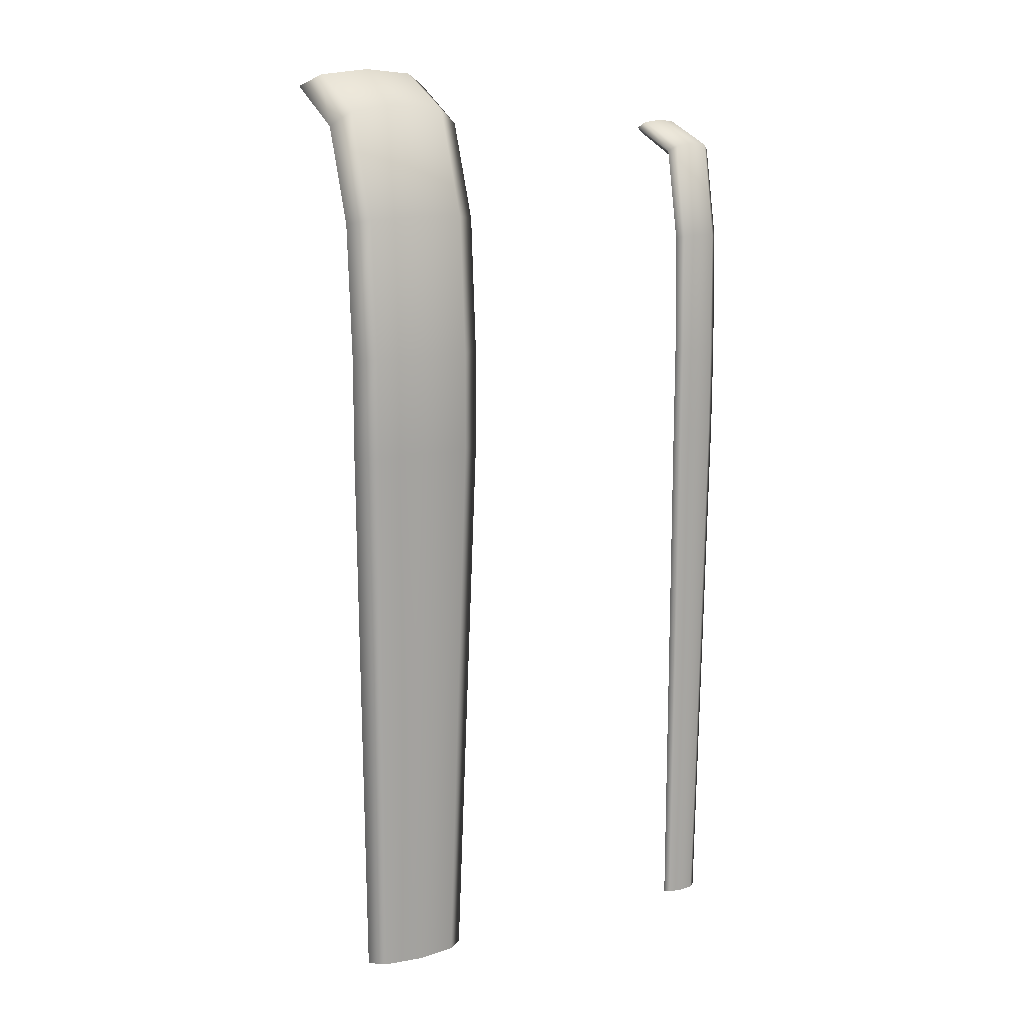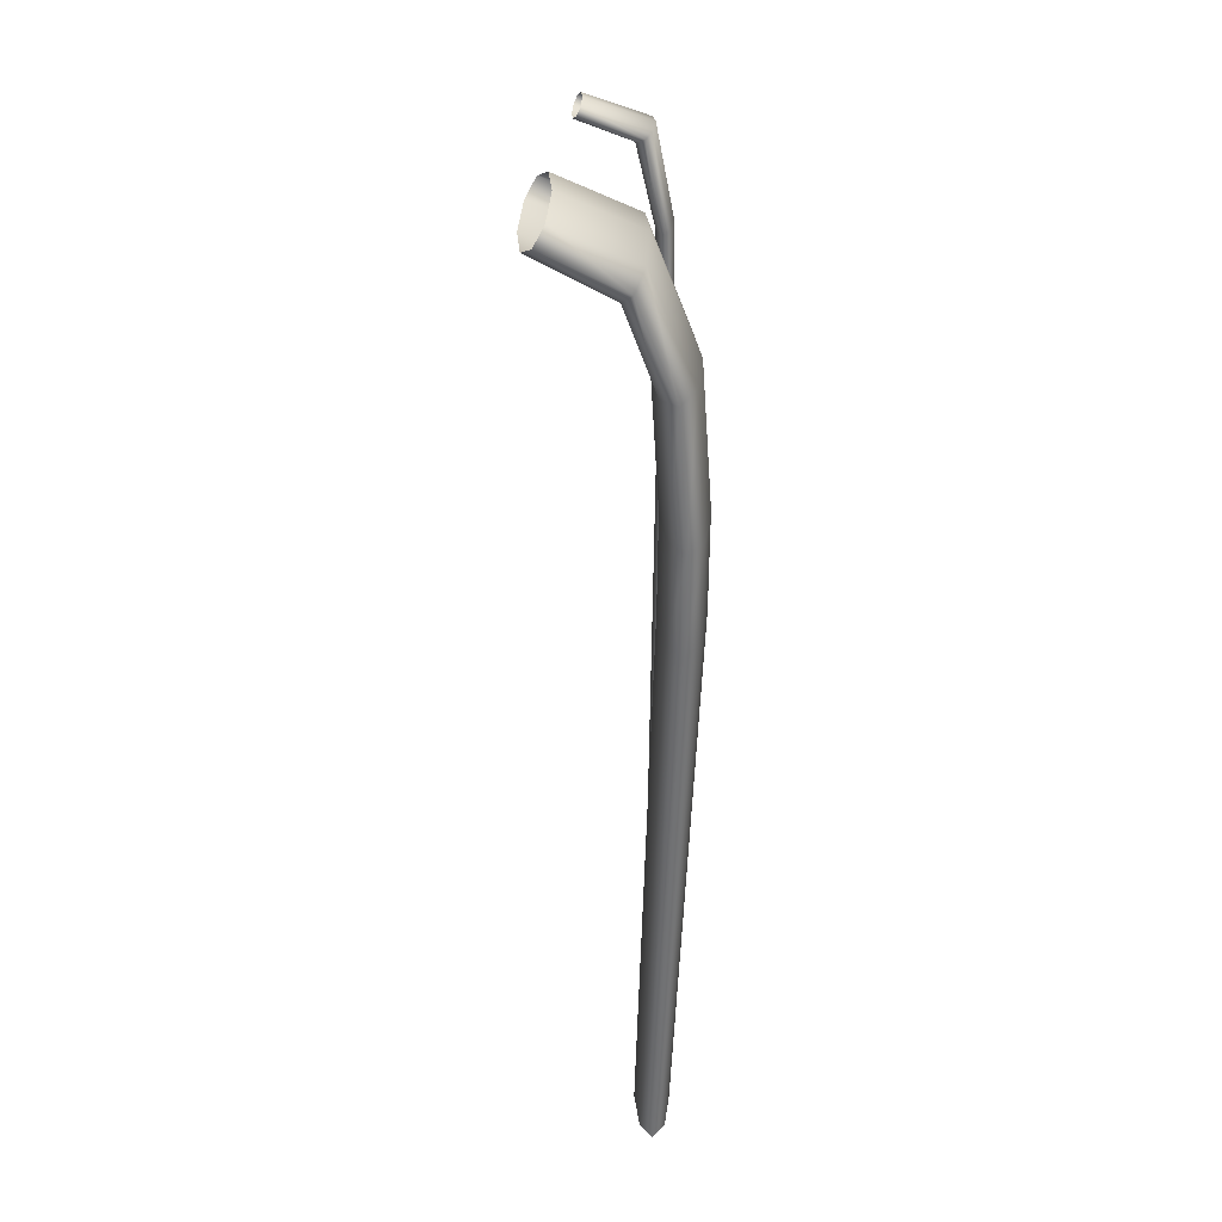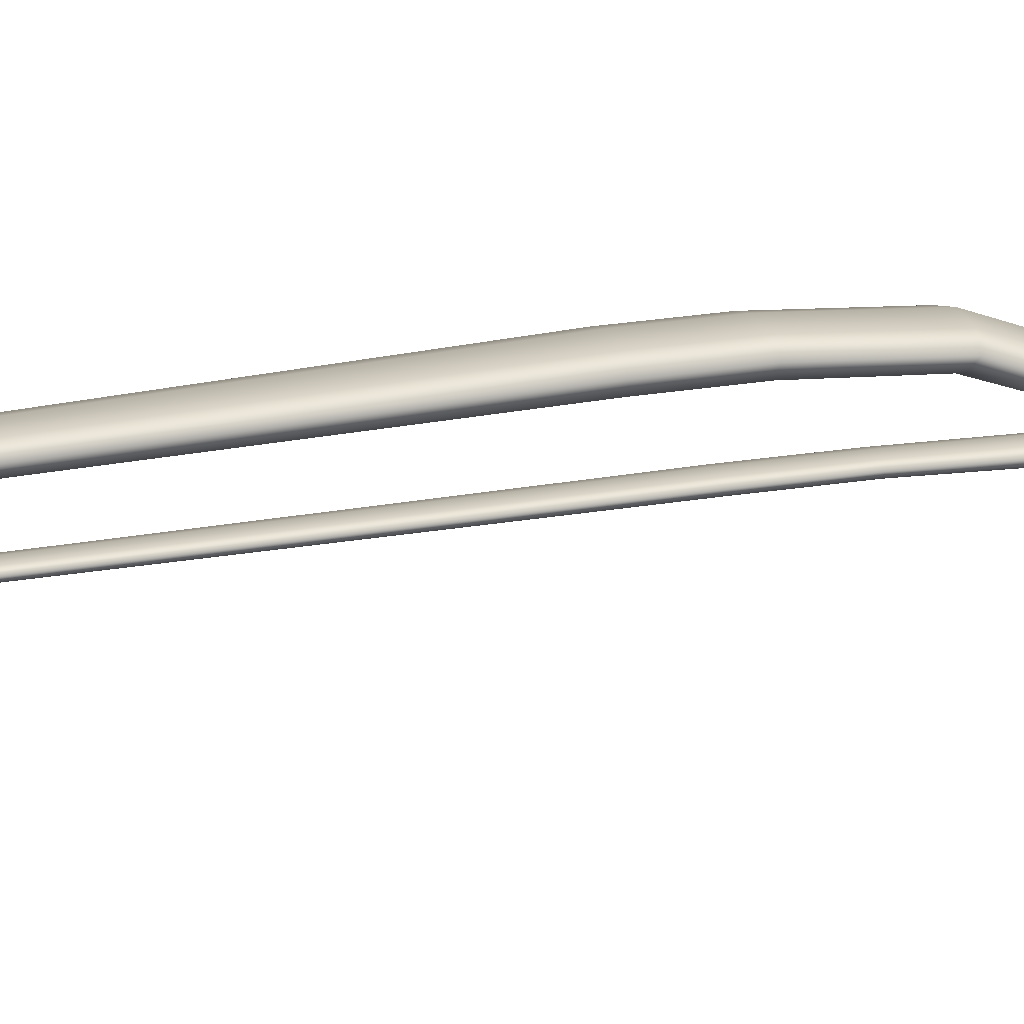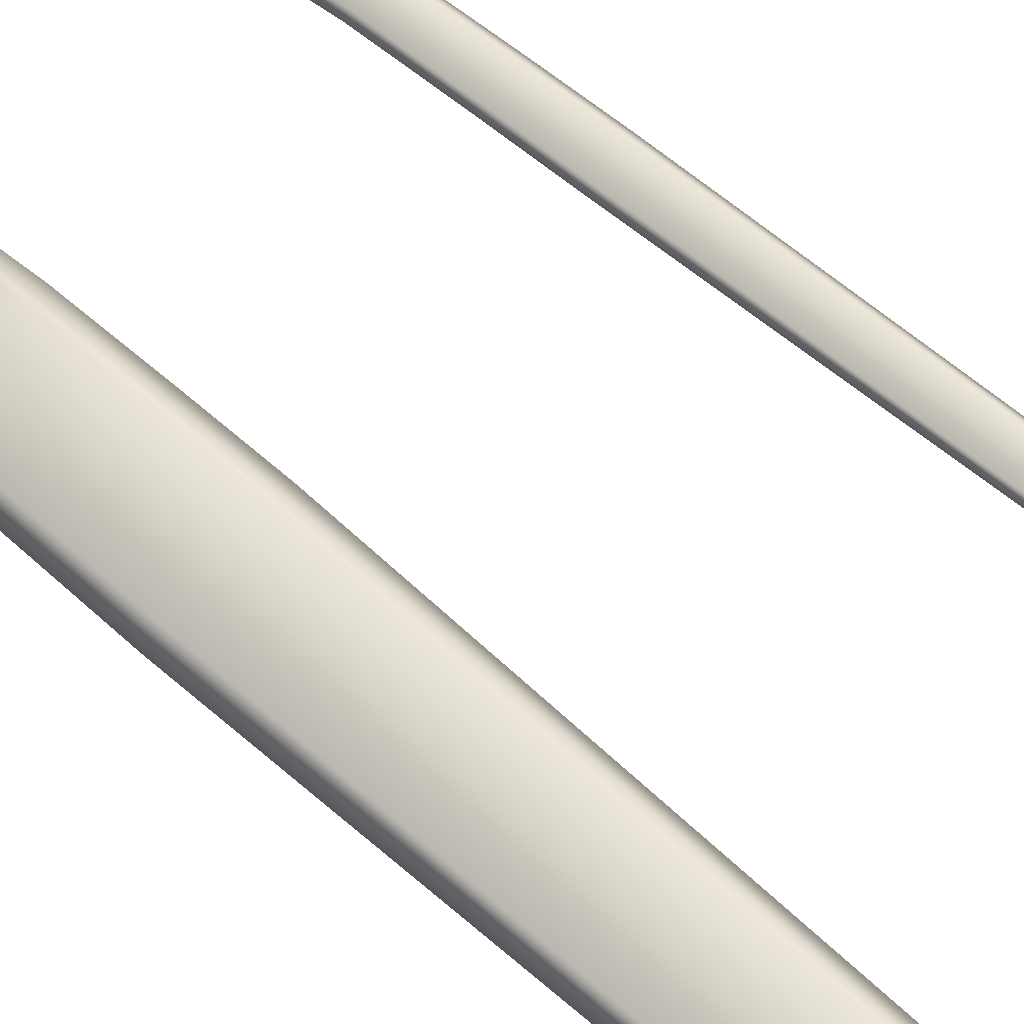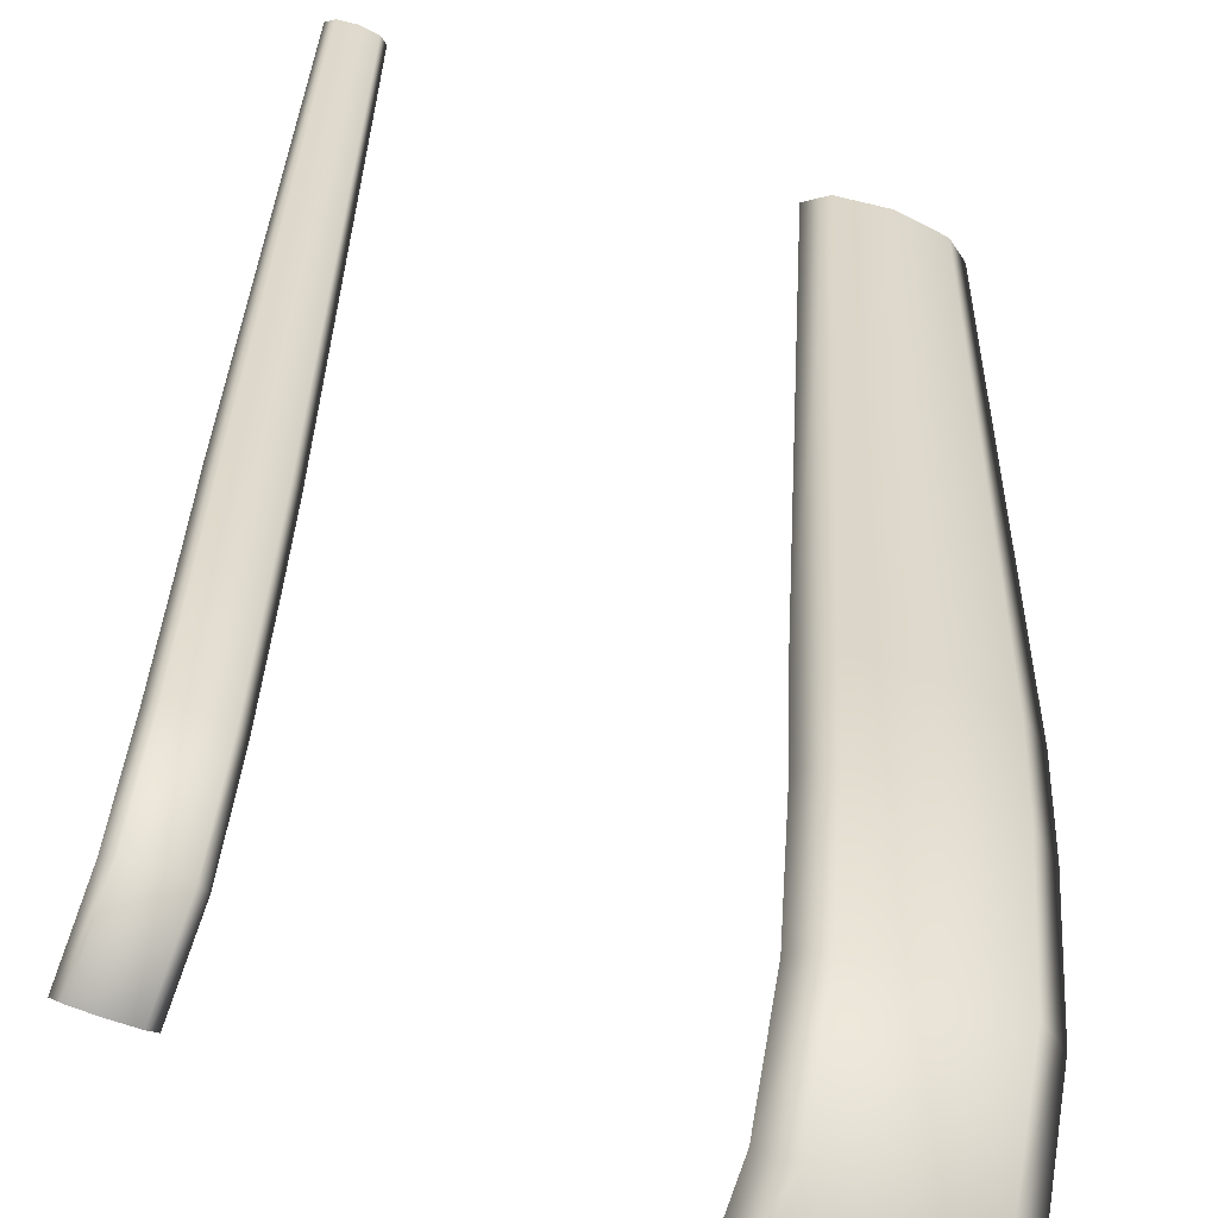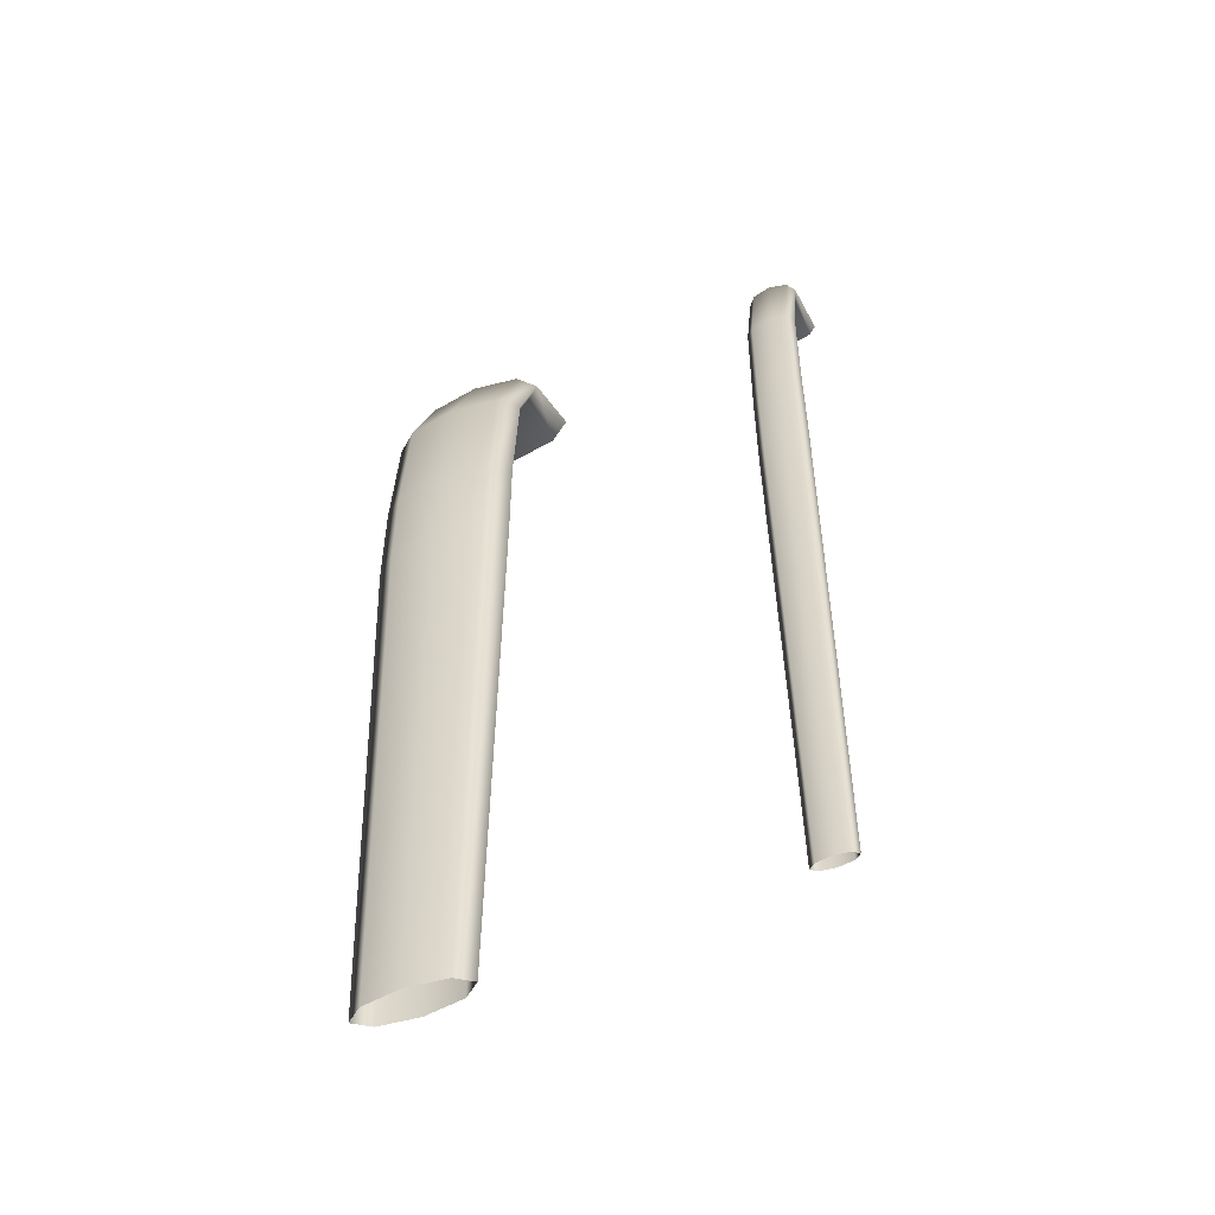
<metadata>
{"format":"obj","ext":"obj","renderer":"f3d","projection":"perspective","resolution":1024,"background":"white","views":[{"elev":13.8,"azim":-49.6,"up":"+Y"},{"elev":33.4,"azim":-110.7,"up":"+Y"},{"elev":33.4,"azim":78.8,"up":"+Z"},{"elev":53.3,"azim":-45.5,"up":"+Z"},{"elev":31.4,"azim":-177.7,"up":"+Z"},{"elev":-53.3,"azim":3.3,"up":"+Y"}]}
</metadata>
<code>
g default
v 225.9 -25.77 123.8
v 223.7 -25.77 122.7
v 221.2 -25.77 122.1
v 220 -25.77 122.4
v 220.7 -25.77 123.5
v 222.9 -25.77 124.7
v 225.3 -25.77 125.3
v 226.6 -25.77 124.9
v 228.6 32.54 118.4
v 225.8 32.24 117.1
v 222.8 32.54 116.2
v 221.4 33.29 116.3
v 222.3 34.03 117.4
v 225.2 34.34 118.7
v 228.2 34.03 119.6
v 229.6 33.29 119.4
v 225.4 16.57 126.9
v 222.3 16.57 126.2
v 219.6 16.57 124.7
v 218.7 16.57 123.4
v 220.2 16.57 122.9
v 223.3 16.57 123.6
v 226.1 16.57 125.1
v 226.9 16.57 126.5
v 226.9 10.28 126.4
v 225.4 10.28 126.9
v 222.3 10.28 126.2
v 219.6 10.28 124.7
v 218.7 10.28 123.3
v 220.3 10.28 122.9
v 223.3 10.28 123.6
v 226.1 10.28 125.1
v 227.1 25.03 125.9
v 225.6 25.3 126.3
v 222.6 25.42 125.6
v 219.8 25.3 124.2
v 218.9 25.03 122.8
v 220.4 24.75 122.4
v 223.5 24.63 123.2
v 226.2 24.75 124.6
v 223.5 32.26 123.1
v 220.7 31.88 121.8
v 219.7 30.93 120.8
v 221.1 29.94 120.7
v 224.1 29.5 121.5
v 226.9 29.94 122.8
v 227.9 30.93 123.9
v 226.5 31.88 124
v 244.6 -25.69 131.8
v 243.8 -25.69 131.4
v 242.9 -25.69 131.2
v 242.5 -25.69 131.3
v 242.7 -25.69 131.7
v 243.5 -25.69 132.1
v 244.4 -25.69 132.3
v 244.9 -25.69 132.2
v 246.5 29.89 127.5
v 245.5 29.74 127
v 244.4 29.89 126.7
v 243.9 30.26 126.7
v 244.2 30.62 127.1
v 245.2 30.78 127.6
v 246.3 30.62 127.9
v 246.8 30.26 127.8
v 244.4 15.24 132.9
v 243.3 15.24 132.7
v 242.3 15.24 132.1
v 242 15.24 131.6
v 242.6 15.24 131.5
v 243.7 15.24 131.7
v 244.7 15.24 132.3
v 245 15.24 132.8
v 245 9.453 132.7
v 244.4 9.453 132.9
v 243.3 9.453 132.6
v 242.3 9.453 132.1
v 242 9.453 131.6
v 242.6 9.453 131.5
v 243.7 9.453 131.7
v 244.7 9.453 132.3
v 245.1 23.02 132.6
v 244.5 23.14 132.8
v 243.4 23.18 132.5
v 242.4 23.14 132
v 242.1 23.02 131.4
v 242.7 22.91 131.2
v 243.8 22.86 131.5
v 244.8 22.91 132
v 243.8 29.32 131.5
v 242.8 29.18 130.9
v 242.5 28.83 130.3
v 243.1 28.46 130.1
v 244.2 28.3 130.3
v 245.2 28.46 130.9
v 245.5 28.83 131.5
v 244.9 29.18 131.7
g polySurface2
f 1 2 31 32
f 2 3 30 31
f 3 4 29 30
f 4 5 28 29
f 5 6 27 28
f 6 7 26 27
f 7 8 25 26
f 8 1 32 25
f 18 17 34 35
f 19 18 35 36
f 20 19 36 37
f 21 20 37 38
f 22 21 38 39
f 23 22 39 40
f 24 23 40 33
f 17 24 33 34
f 26 25 24 17
f 27 26 17 18
f 28 27 18 19
f 29 28 19 20
f 30 29 20 21
f 31 30 21 22
f 32 31 22 23
f 25 32 23 24
f 34 33 47 48
f 35 34 48 41
f 36 35 41 42
f 37 36 42 43
f 38 37 43 44
f 39 38 44 45
f 40 39 45 46
f 33 40 46 47
f 42 41 14 13
f 43 42 13 12
f 44 43 12 11
f 45 44 11 10
f 46 45 10 9
f 47 46 9 16
f 48 47 16 15
f 41 48 15 14
f 49 50 79 80
f 50 51 78 79
f 51 52 77 78
f 52 53 76 77
f 53 54 75 76
f 54 55 74 75
f 55 56 73 74
f 56 49 80 73
f 66 65 82 83
f 67 66 83 84
f 68 67 84 85
f 69 68 85 86
f 70 69 86 87
f 71 70 87 88
f 72 71 88 81
f 65 72 81 82
f 74 73 72 65
f 75 74 65 66
f 76 75 66 67
f 77 76 67 68
f 78 77 68 69
f 79 78 69 70
f 80 79 70 71
f 73 80 71 72
f 82 81 95 96
f 83 82 96 89
f 84 83 89 90
f 85 84 90 91
f 86 85 91 92
f 87 86 92 93
f 88 87 93 94
f 81 88 94 95
f 90 89 62 61
f 91 90 61 60
f 92 91 60 59
f 93 92 59 58
f 94 93 58 57
f 95 94 57 64
f 96 95 64 63
f 89 96 63 62

</code>
